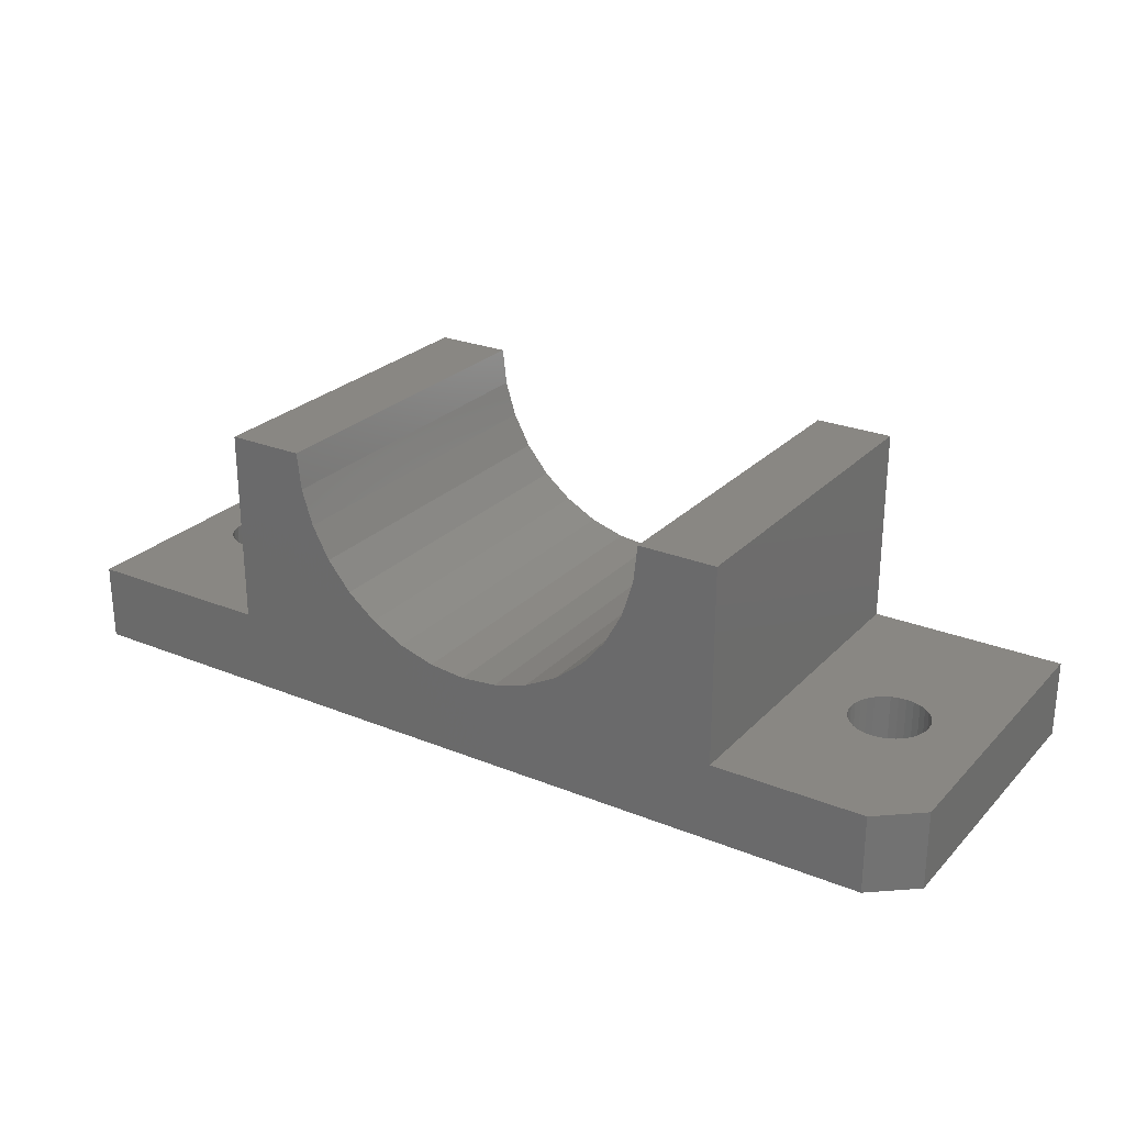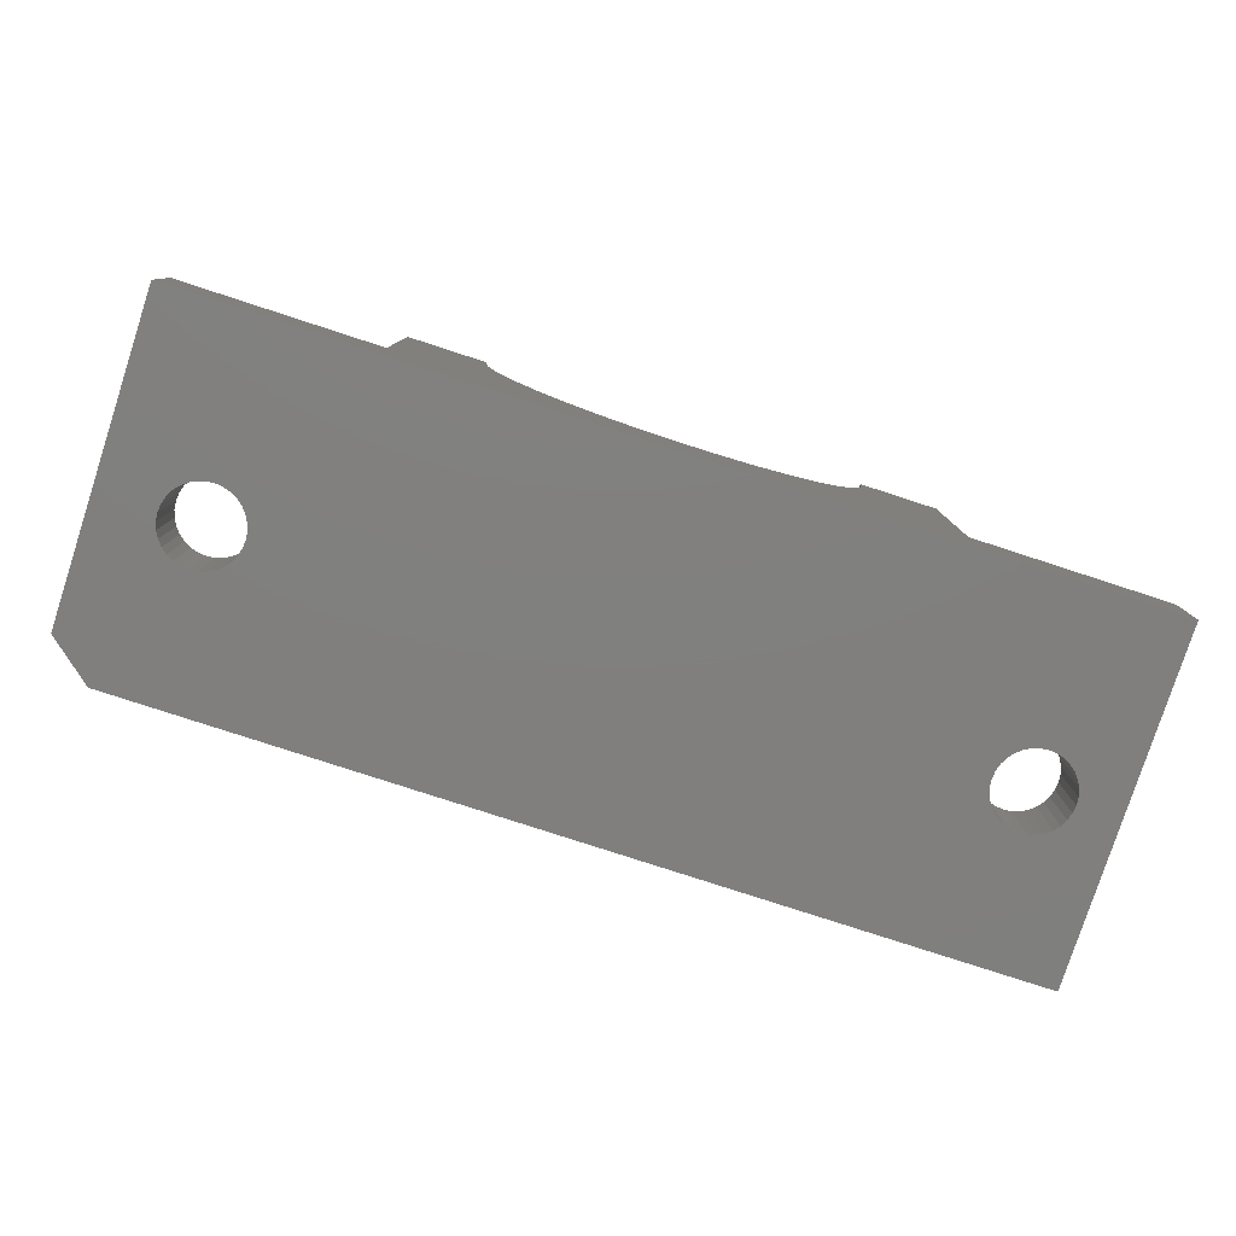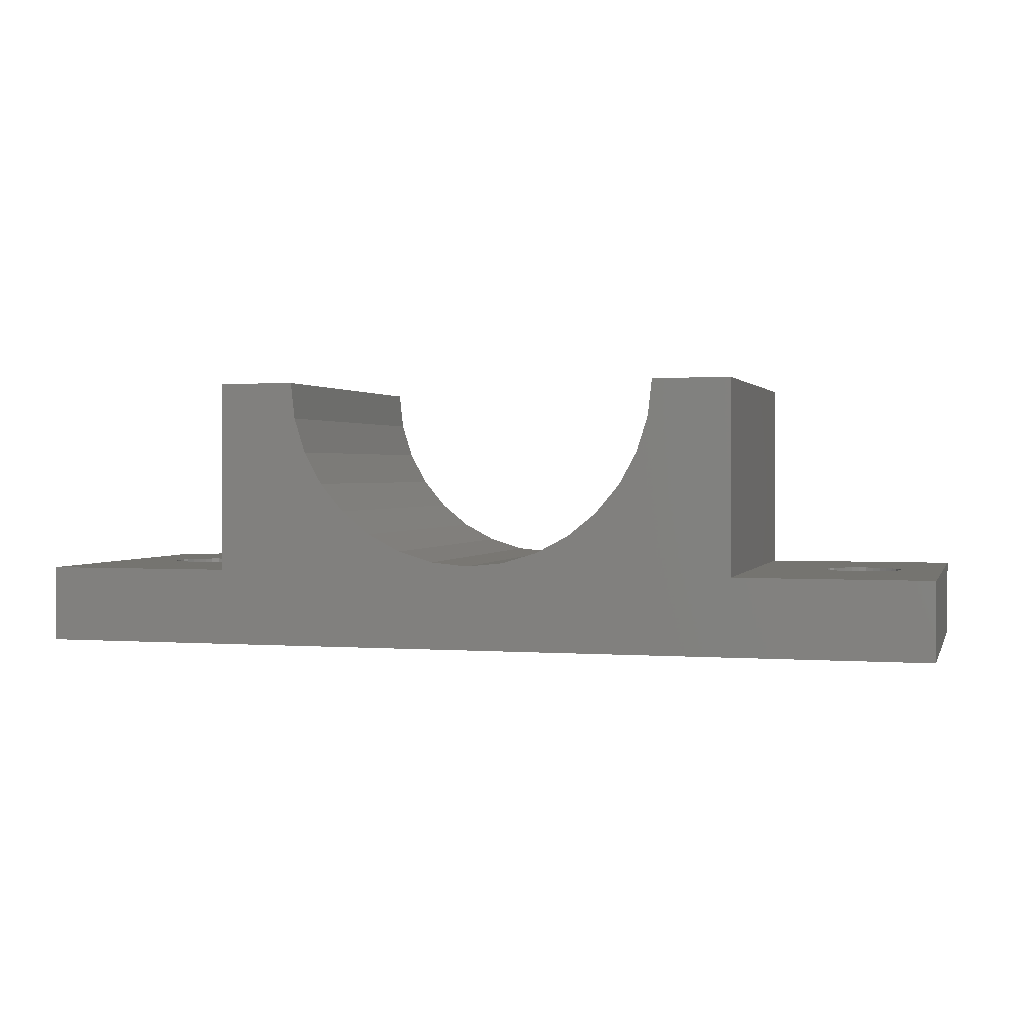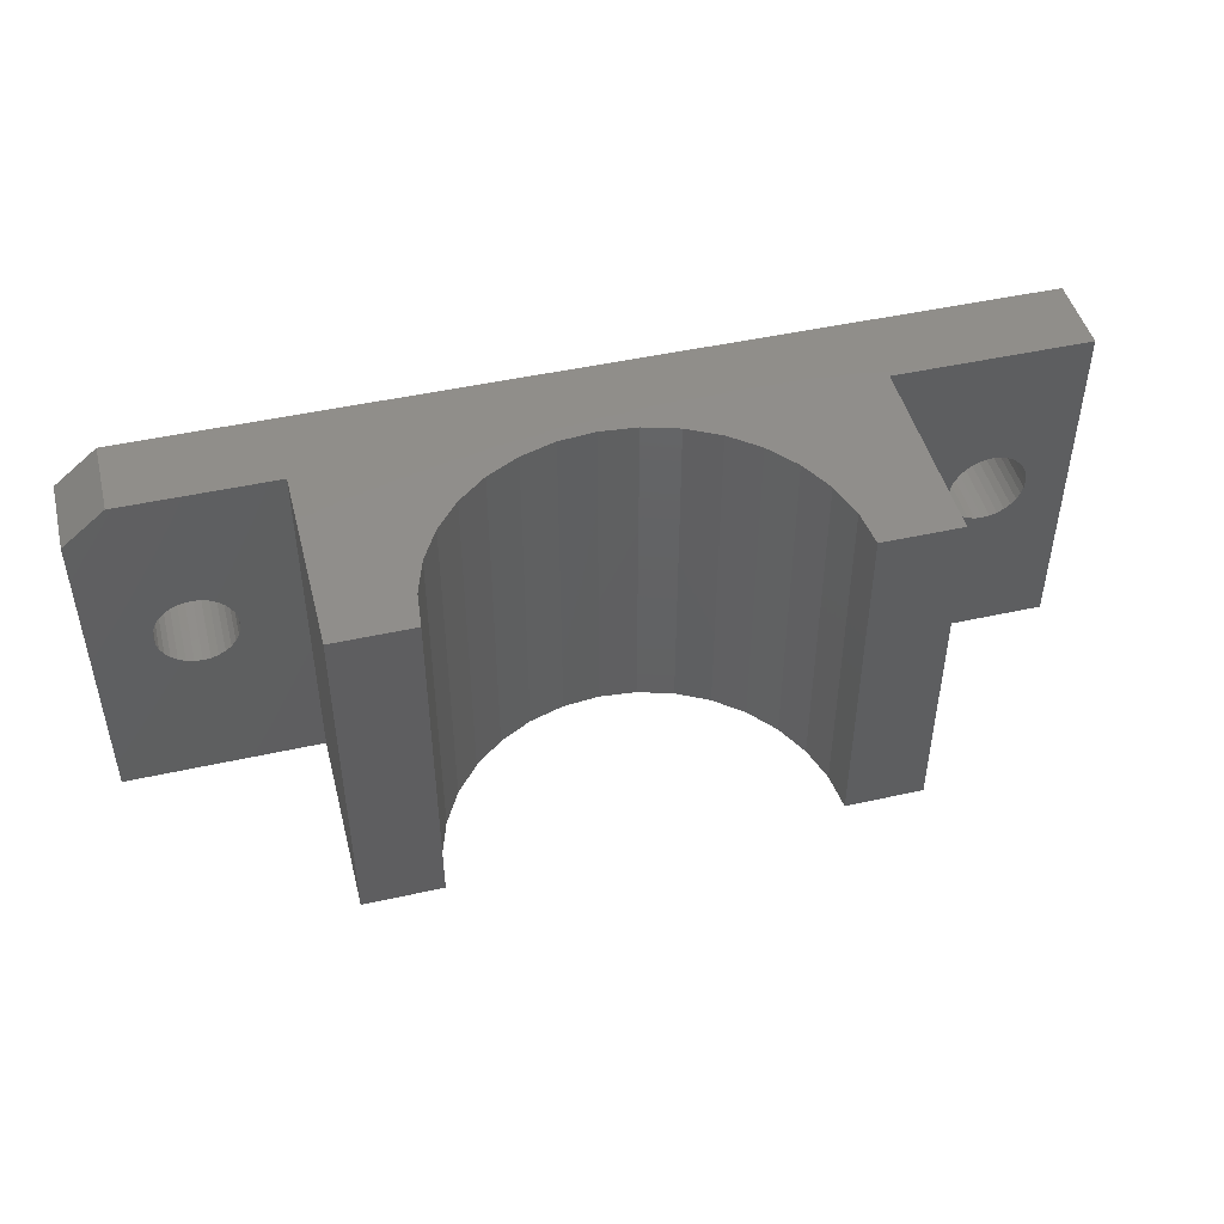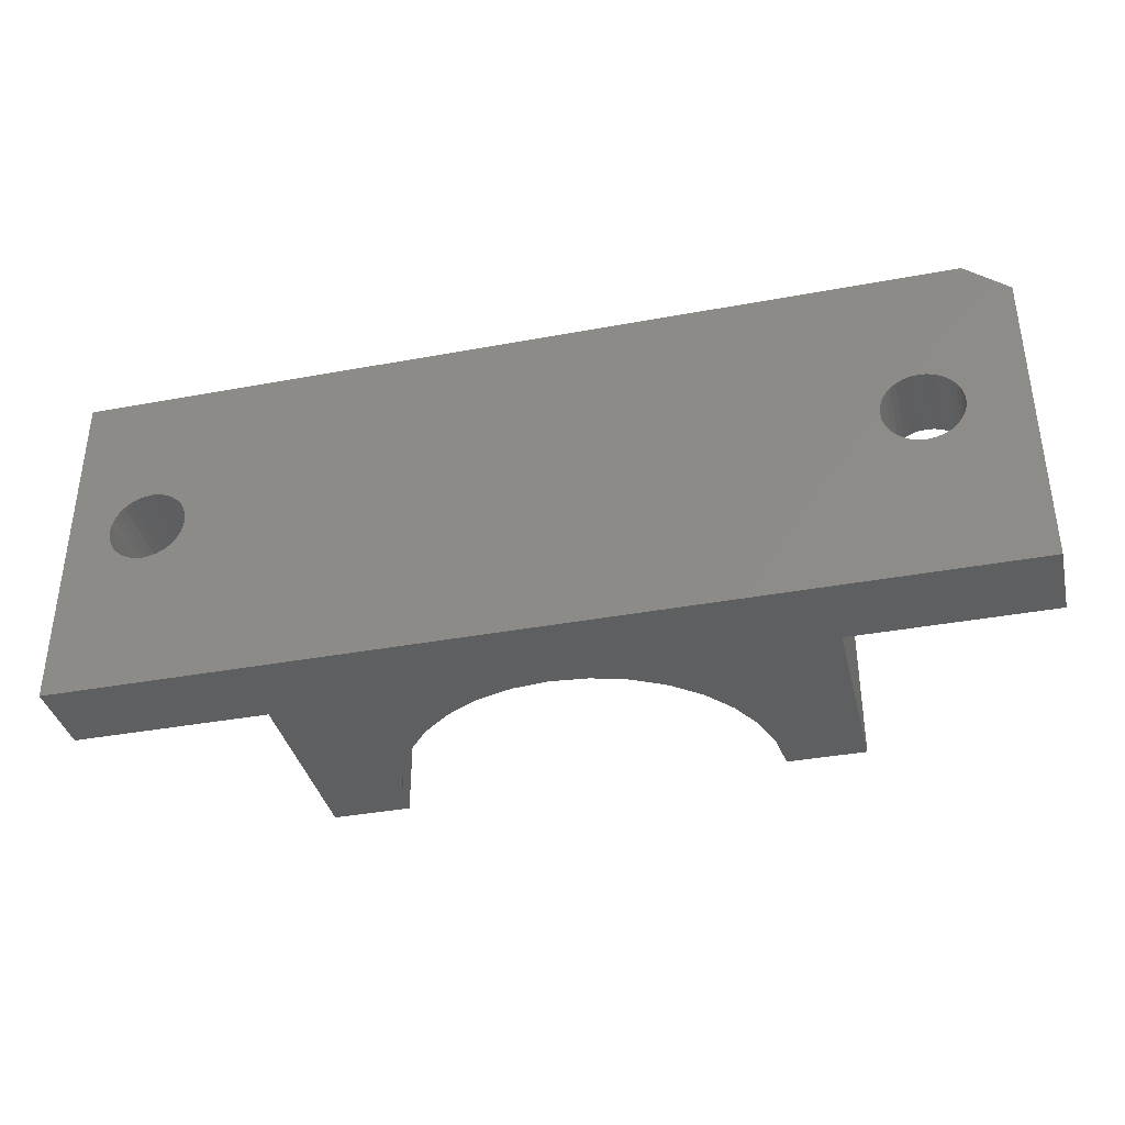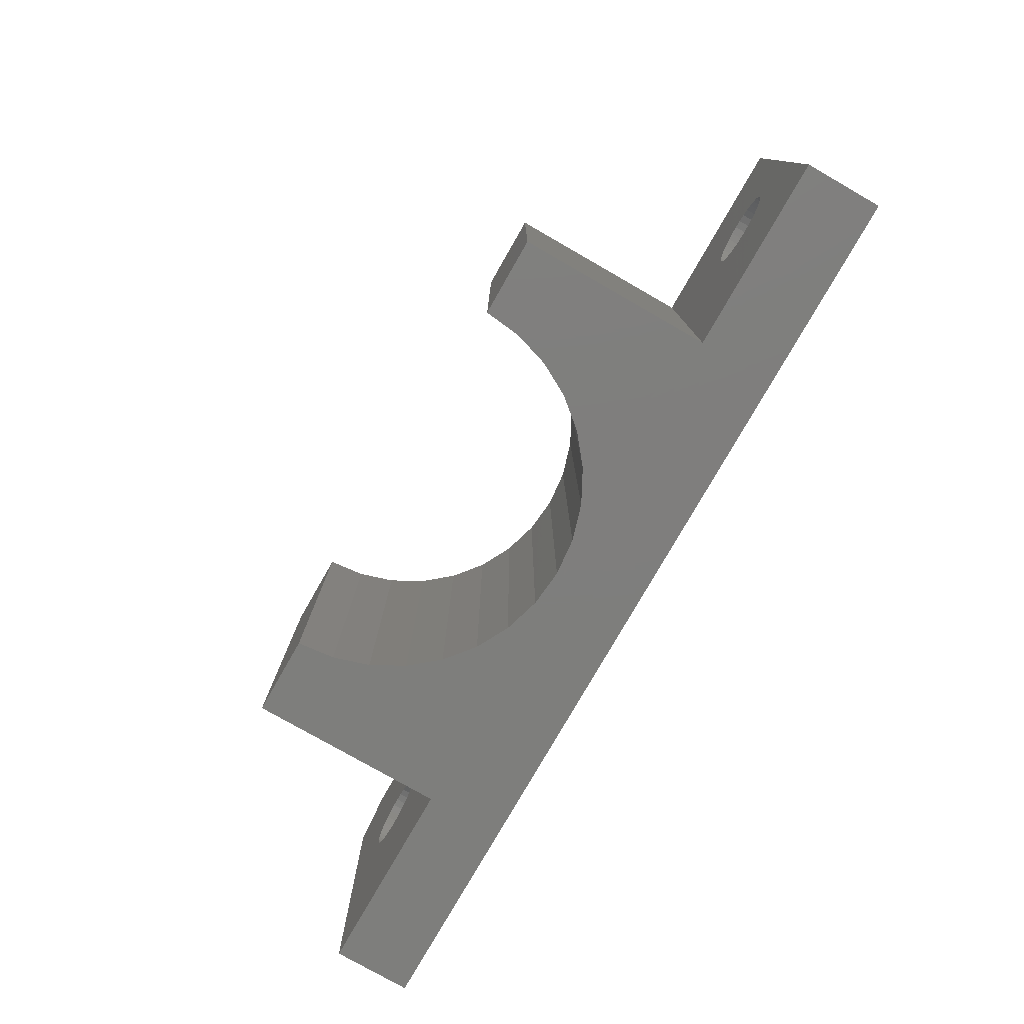
<metadata>
{"format":"stl","ext":"stl","renderer":"f3d","projection":"perspective","resolution":1024,"background":"white","views":[{"elev":25.7,"azim":-147.1,"up":"+Z"},{"elev":-79.8,"azim":-18.0,"up":"+Z"},{"elev":1.3,"azim":15.3,"up":"+Z"},{"elev":47.0,"azim":-14.2,"up":"+Y"},{"elev":-37.4,"azim":-166.6,"up":"+Y"},{"elev":-78.1,"azim":60.2,"up":"+Y"}]}
</metadata>
<code>
# stl→obj: 180 verts, 364 faces
v 0.6606 -0.1372 -0.2188
v 0.6523 -0.138 -0.1332
v 0.6523 -0.138 -0.2188
v 0.6443 -0.1404 -0.1332
v 0.6443 -0.1404 -0.2188
v 0.637 -0.1443 -0.1332
v 0.637 -0.1443 -0.2188
v 0.6305 -0.1496 -0.1332
v 0.6305 -0.1496 -0.2188
v 0.6253 -0.1561 -0.1332
v 0.6253 -0.1561 -0.2188
v 0.6213 -0.1634 -0.1332
v 0.6213 -0.1634 -0.2188
v 0.6189 -0.1714 -0.1332
v 0.6189 -0.1714 -0.2188
v 0.6181 -0.1797 -0.1332
v 0.6181 -0.1797 -0.2188
v 0.6606 -0.1372 -0.1332
v 0.6689 -0.138 -0.2188
v 0.6689 -0.138 -0.1332
v 0.6769 -0.1404 -0.2188
v 0.6769 -0.1404 -0.1332
v 0.6842 -0.1443 -0.2188
v 0.6842 -0.1443 -0.1332
v 0.6907 -0.1496 -0.2188
v 0.6907 -0.1496 -0.1332
v 0.696 -0.1561 -0.2188
v 0.696 -0.1561 -0.1332
v 0.6999 -0.1634 -0.2188
v 0.6999 -0.1634 -0.1332
v 0.7023 -0.1714 -0.2188
v 0.7023 -0.1714 -0.1332
v 0.7031 -0.1797 -0.2188
v 0.7031 -0.1797 -0.1332
v 0.6606 -0.2222 -0.2188
v 0.6689 -0.2214 -0.1332
v 0.6689 -0.2214 -0.2188
v 0.6769 -0.219 -0.1332
v 0.6769 -0.219 -0.2188
v 0.6842 -0.215 -0.1332
v 0.6842 -0.215 -0.2188
v 0.6907 -0.2098 -0.1332
v 0.6907 -0.2098 -0.2188
v 0.696 -0.2033 -0.1332
v 0.696 -0.2033 -0.2188
v 0.6999 -0.196 -0.1332
v 0.6999 -0.196 -0.2188
v 0.7023 -0.188 -0.1332
v 0.7023 -0.188 -0.2188
v 0.6606 -0.2222 -0.1332
v 0.6523 -0.2214 -0.2188
v 0.6523 -0.2214 -0.1332
v 0.6443 -0.219 -0.2188
v 0.6443 -0.219 -0.1332
v 0.637 -0.215 -0.2188
v 0.637 -0.215 -0.1332
v 0.6305 -0.2098 -0.2188
v 0.6305 -0.2098 -0.1332
v 0.6253 -0.2033 -0.2188
v 0.6253 -0.2033 -0.1332
v 0.6213 -0.196 -0.2188
v 0.6213 -0.196 -0.1332
v 0.6189 -0.188 -0.2188
v 0.6189 -0.188 -0.1332
v 0.5362 4.926e-17 -0.1332
v 0.5362 -0.3828 -0.1332
v 0.75 6.113e-17 -0.1332
v 0.75 -0.3828 -0.1332
v 0.75 -0.3828 -0.2188
v -0.2656 -0.3828 -0.2188
v -0.1597 -0.2222 -0.2188
v -0.1514 -0.2214 -0.2188
v -0.1434 -0.219 -0.2188
v -0.1361 -0.215 -0.2188
v -0.1296 -0.2098 -0.2188
v -0.1244 -0.2033 -0.2188
v -0.1204 -0.196 -0.2188
v -0.118 -0.188 -0.2188
v -0.1172 -0.1797 -0.2188
v 0.75 5.638e-17 -0.2188
v -0.2188 2.602e-18 -0.2188
v -0.1597 -0.1372 -0.2188
v -0.168 -0.138 -0.2188
v -0.176 -0.1404 -0.2188
v -0.1833 -0.1443 -0.2188
v -0.1898 -0.1496 -0.2188
v -0.1951 -0.1561 -0.2188
v -0.199 -0.1634 -0.2188
v -0.2014 -0.1714 -0.2188
v -0.2022 -0.1797 -0.2188
v -0.2656 -0.03906 -0.2188
v -0.118 -0.1714 -0.2188
v -0.1204 -0.1634 -0.2188
v -0.1244 -0.1561 -0.2188
v -0.1296 -0.1496 -0.2188
v -0.1361 -0.1443 -0.2188
v -0.1434 -0.1404 -0.2188
v -0.1514 -0.138 -0.2188
v -0.2014 -0.188 -0.2188
v -0.199 -0.196 -0.2188
v -0.1951 -0.2033 -0.2188
v -0.1898 -0.2098 -0.2188
v -0.1833 -0.215 -0.2188
v -0.176 -0.219 -0.2188
v -0.168 -0.2214 -0.2188
v -0.168 -0.138 -0.1332
v -0.176 -0.1404 -0.1332
v -0.1833 -0.1443 -0.1332
v -0.1898 -0.1496 -0.1332
v -0.1951 -0.1561 -0.1332
v -0.199 -0.1634 -0.1332
v -0.2014 -0.1714 -0.1332
v -0.2022 -0.1797 -0.1332
v -0.1597 -0.1372 -0.1332
v -0.1514 -0.138 -0.1332
v -0.1434 -0.1404 -0.1332
v -0.1361 -0.1443 -0.1332
v -0.1296 -0.1496 -0.1332
v -0.1244 -0.1561 -0.1332
v -0.1204 -0.1634 -0.1332
v -0.118 -0.1714 -0.1332
v -0.1172 -0.1797 -0.1332
v -0.1514 -0.2214 -0.1332
v -0.1434 -0.219 -0.1332
v -0.1361 -0.215 -0.1332
v -0.1296 -0.2098 -0.1332
v -0.1244 -0.2033 -0.1332
v -0.1204 -0.196 -0.1332
v -0.118 -0.188 -0.1332
v -0.1597 -0.2222 -0.1332
v -0.168 -0.2214 -0.1332
v -0.176 -0.219 -0.1332
v -0.1833 -0.215 -0.1332
v -0.1898 -0.2098 -0.1332
v -0.1951 -0.2033 -0.1332
v -0.199 -0.196 -0.1332
v -0.2014 -0.188 -0.1332
v -0.2188 7.35e-18 -0.1332
v -0.2656 -0.03906 -0.1332
v -0.05181 1.662e-17 -0.1332
v -0.05181 -0.3828 -0.1332
v -0.2656 -0.3828 -0.1332
v 0.2422 4.394e-17 -0.1253
v 0.2825 4.64e-17 -0.1214
v 0.3214 4.92e-17 -0.1097
v 0.3572 5.224e-17 -0.09073
v 0.3887 5.541e-17 -0.06517
v 0.4146 5.858e-17 -0.034
v 0.4341 6.164e-17 0.001597
v 0.4462 6.446e-17 0.04028
v 0.4507 5.638e-17 0.08059
v 0.5362 6.113e-17 0.08059
v -0.05181 2.849e-17 0.08059
v 0.03372 4.38e-17 0.08059
v 0.03816 4.181e-17 0.04028
v 0.05031 4.033e-17 0.001597
v 0.06973 3.943e-17 -0.034
v 0.09567 3.914e-17 -0.06517
v 0.1272 3.947e-17 -0.09073
v 0.163 4.041e-17 -0.1097
v 0.2018 4.192e-17 -0.1214
v 0.5362 -0.3828 0.08059
v 0.4507 -0.3828 0.08059
v 0.4462 -0.3828 0.04028
v 0.4341 -0.3828 0.001597
v 0.4146 -0.3828 -0.034
v 0.3887 -0.3828 -0.06517
v 0.3572 -0.3828 -0.09073
v 0.3214 -0.3828 -0.1097
v 0.2825 -0.3828 -0.1214
v 0.2422 -0.3828 -0.1253
v 0.2018 -0.3828 -0.1214
v 0.163 -0.3828 -0.1097
v 0.1272 -0.3828 -0.09073
v 0.09567 -0.3828 -0.06517
v 0.06973 -0.3828 -0.034
v 0.05031 -0.3828 0.001597
v 0.03816 -0.3828 0.04028
v 0.03372 -0.3828 0.08059
v -0.05181 -0.3828 0.08059
f 1 2 3
f 3 2 4
f 3 4 5
f 5 4 6
f 5 6 7
f 7 6 8
f 7 8 9
f 9 8 10
f 9 10 11
f 11 10 12
f 11 12 13
f 13 12 14
f 13 14 15
f 15 14 16
f 15 16 17
f 2 1 18
f 18 1 19
f 18 19 20
f 20 19 21
f 20 21 22
f 22 21 23
f 22 23 24
f 24 23 25
f 24 25 26
f 26 25 27
f 26 27 28
f 28 27 29
f 28 29 30
f 30 29 31
f 30 31 32
f 32 31 33
f 32 33 34
f 35 36 37
f 37 36 38
f 37 38 39
f 39 38 40
f 39 40 41
f 41 40 42
f 41 42 43
f 43 42 44
f 43 44 45
f 45 44 46
f 45 46 47
f 47 46 48
f 47 48 49
f 49 48 34
f 49 34 33
f 36 35 50
f 50 35 51
f 50 51 52
f 52 51 53
f 52 53 54
f 54 53 55
f 54 55 56
f 56 55 57
f 56 57 58
f 58 57 59
f 58 59 60
f 60 59 61
f 60 61 62
f 62 61 63
f 62 63 64
f 64 63 17
f 64 17 16
f 65 66 16
f 65 16 14
f 65 14 12
f 65 12 10
f 65 10 8
f 65 8 6
f 65 6 4
f 65 4 2
f 65 2 18
f 65 18 20
f 67 65 20
f 67 20 22
f 67 22 24
f 67 24 26
f 67 26 28
f 67 28 30
f 67 30 32
f 67 32 34
f 67 34 68
f 66 68 36
f 66 36 50
f 66 50 52
f 66 52 54
f 66 54 56
f 66 56 58
f 66 58 60
f 66 60 62
f 66 62 64
f 66 64 16
f 68 34 48
f 68 48 46
f 68 46 44
f 68 44 42
f 68 42 40
f 68 40 38
f 68 38 36
f 69 70 71
f 69 71 72
f 69 72 73
f 69 73 74
f 69 74 75
f 69 75 76
f 69 76 77
f 69 77 78
f 69 78 79
f 69 79 57
f 69 57 55
f 69 55 53
f 69 53 51
f 69 51 35
f 69 35 37
f 69 37 39
f 69 39 41
f 69 41 43
f 69 43 45
f 69 45 47
f 69 47 49
f 69 49 33
f 69 33 80
f 81 82 83
f 81 83 84
f 81 84 85
f 81 85 86
f 81 86 87
f 81 87 88
f 81 88 89
f 81 89 90
f 81 90 70
f 81 70 91
f 79 9 11
f 79 11 13
f 79 13 15
f 79 15 17
f 79 17 63
f 79 63 61
f 79 61 59
f 79 59 57
f 80 33 31
f 80 31 29
f 80 29 27
f 80 27 25
f 80 25 23
f 80 23 21
f 80 21 19
f 80 19 1
f 80 1 3
f 80 3 5
f 80 5 7
f 80 7 9
f 80 9 79
f 80 79 92
f 80 92 93
f 80 93 94
f 80 94 95
f 80 95 96
f 80 96 97
f 80 97 98
f 80 98 82
f 80 82 81
f 70 90 99
f 70 99 100
f 70 100 101
f 70 101 102
f 70 102 103
f 70 103 104
f 70 104 105
f 70 105 71
f 82 106 83
f 83 106 107
f 83 107 84
f 84 107 108
f 84 108 85
f 85 108 109
f 85 109 86
f 86 109 110
f 86 110 87
f 87 110 111
f 87 111 88
f 88 111 112
f 88 112 89
f 89 112 113
f 89 113 90
f 106 82 114
f 114 82 98
f 114 98 115
f 115 98 97
f 115 97 116
f 116 97 96
f 116 96 117
f 117 96 95
f 117 95 118
f 118 95 94
f 118 94 119
f 119 94 93
f 119 93 120
f 120 93 92
f 120 92 121
f 121 92 79
f 121 79 122
f 71 123 72
f 72 123 124
f 72 124 73
f 73 124 125
f 73 125 74
f 74 125 126
f 74 126 75
f 75 126 127
f 75 127 76
f 76 127 128
f 76 128 77
f 77 128 129
f 77 129 78
f 78 129 122
f 78 122 79
f 123 71 130
f 130 71 105
f 130 105 131
f 131 105 104
f 131 104 132
f 132 104 103
f 132 103 133
f 133 103 102
f 133 102 134
f 134 102 101
f 134 101 135
f 135 101 100
f 135 100 136
f 136 100 99
f 136 99 137
f 137 99 90
f 137 90 113
f 138 139 113
f 138 113 112
f 138 112 111
f 138 111 110
f 138 110 109
f 138 109 108
f 138 108 107
f 138 107 106
f 138 106 114
f 138 114 115
f 138 115 116
f 138 116 117
f 138 117 140
f 140 117 118
f 140 118 119
f 140 119 120
f 140 120 121
f 140 121 122
f 140 122 141
f 142 141 123
f 142 123 130
f 142 130 131
f 142 131 132
f 142 132 133
f 142 133 134
f 142 134 135
f 142 135 136
f 142 136 137
f 142 137 113
f 142 113 139
f 141 122 129
f 141 129 128
f 141 128 127
f 141 127 126
f 141 126 125
f 141 125 124
f 141 124 123
f 65 140 143
f 65 143 144
f 65 144 145
f 65 145 146
f 65 146 147
f 65 147 148
f 65 148 149
f 65 149 150
f 65 150 151
f 65 151 152
f 81 138 140
f 81 140 65
f 81 65 67
f 81 67 80
f 140 153 154
f 140 154 155
f 140 155 156
f 140 156 157
f 140 157 158
f 140 158 159
f 140 159 160
f 140 160 161
f 140 161 143
f 139 91 142
f 142 91 70
f 139 138 91
f 91 138 81
f 66 162 163
f 66 163 164
f 66 164 165
f 66 165 166
f 66 166 167
f 66 167 168
f 66 168 169
f 66 169 170
f 66 170 171
f 66 171 141
f 70 69 68
f 70 68 66
f 70 66 141
f 70 141 142
f 141 171 172
f 141 172 173
f 141 173 174
f 141 174 175
f 141 175 176
f 141 176 177
f 141 177 178
f 141 178 179
f 141 179 180
f 153 140 180
f 180 140 141
f 179 154 180
f 180 154 153
f 143 170 144
f 144 170 169
f 144 169 145
f 145 169 168
f 145 168 146
f 146 168 167
f 146 167 147
f 147 167 166
f 147 166 148
f 148 166 165
f 148 165 149
f 149 165 164
f 149 164 150
f 150 164 163
f 150 163 151
f 170 143 171
f 171 143 161
f 171 161 172
f 172 161 160
f 172 160 173
f 173 160 159
f 173 159 174
f 174 159 158
f 174 158 175
f 175 158 157
f 175 157 176
f 176 157 156
f 176 156 177
f 177 156 155
f 177 155 178
f 178 155 154
f 178 154 179
f 162 152 163
f 163 152 151
f 65 152 66
f 66 152 162
f 80 67 69
f 69 67 68

</code>
